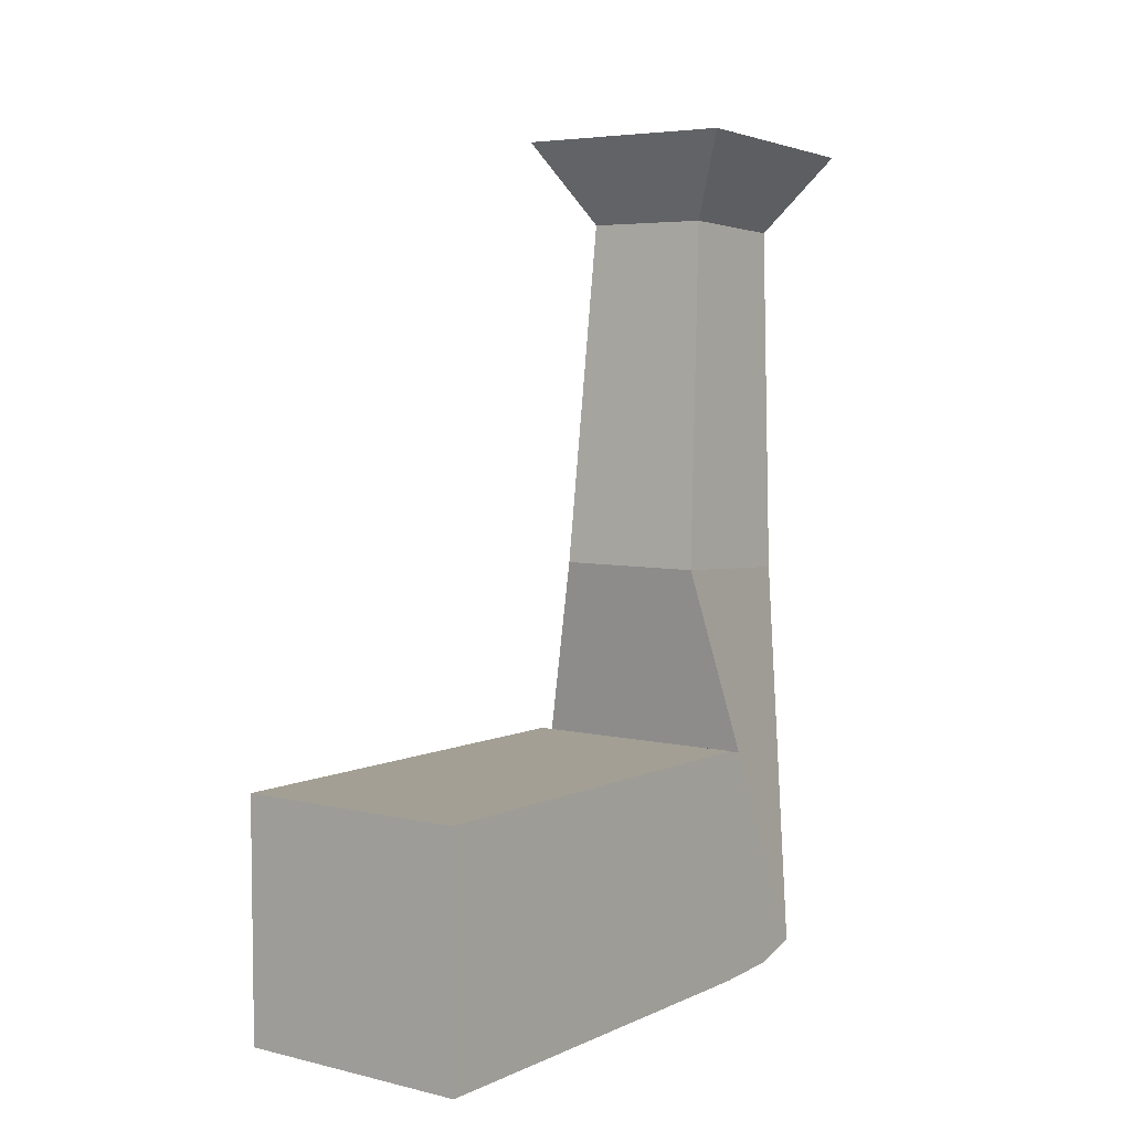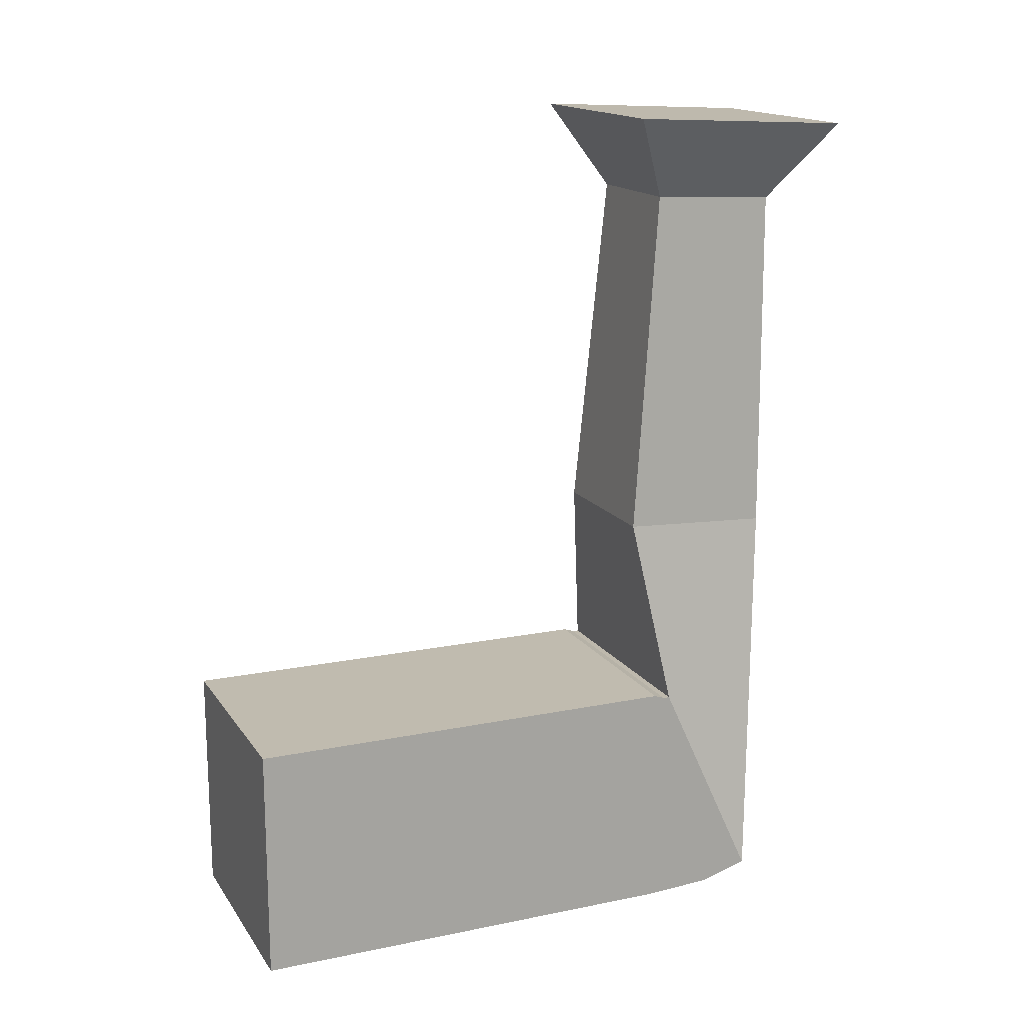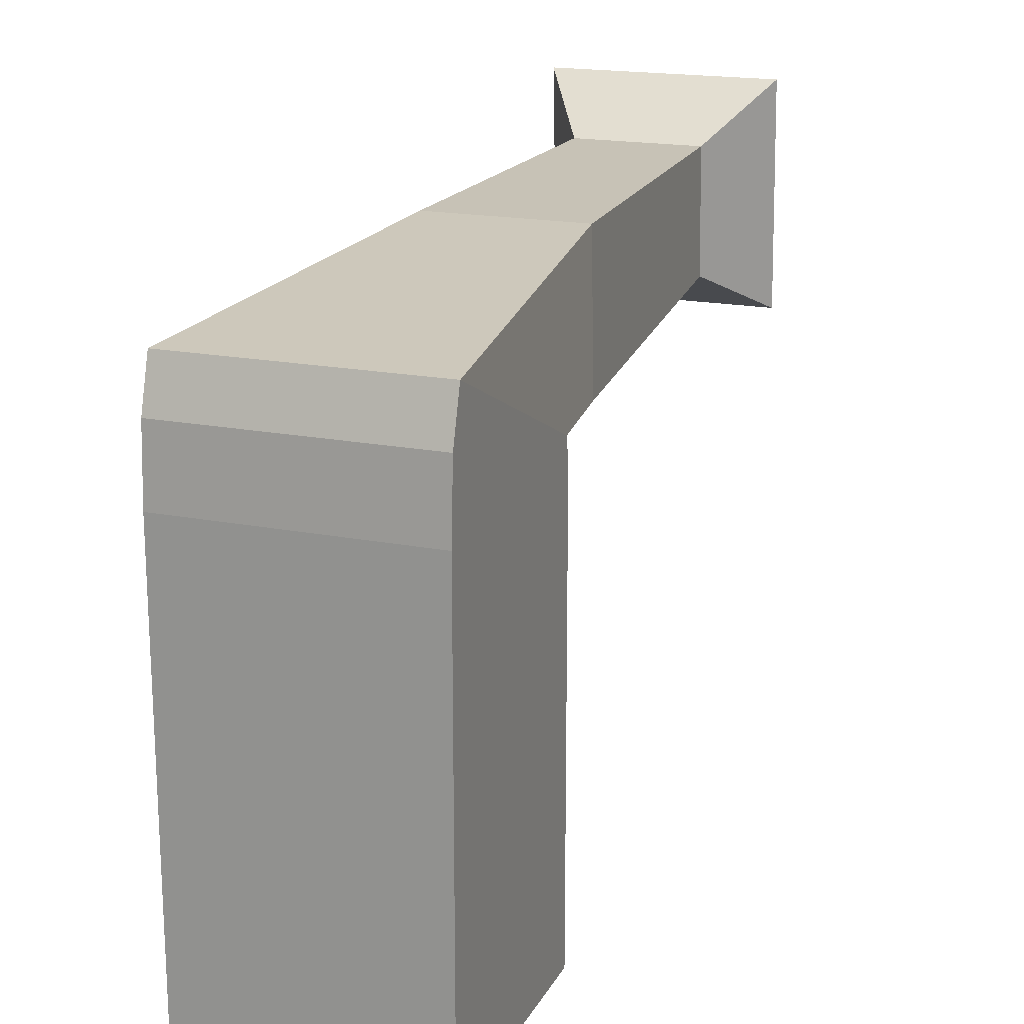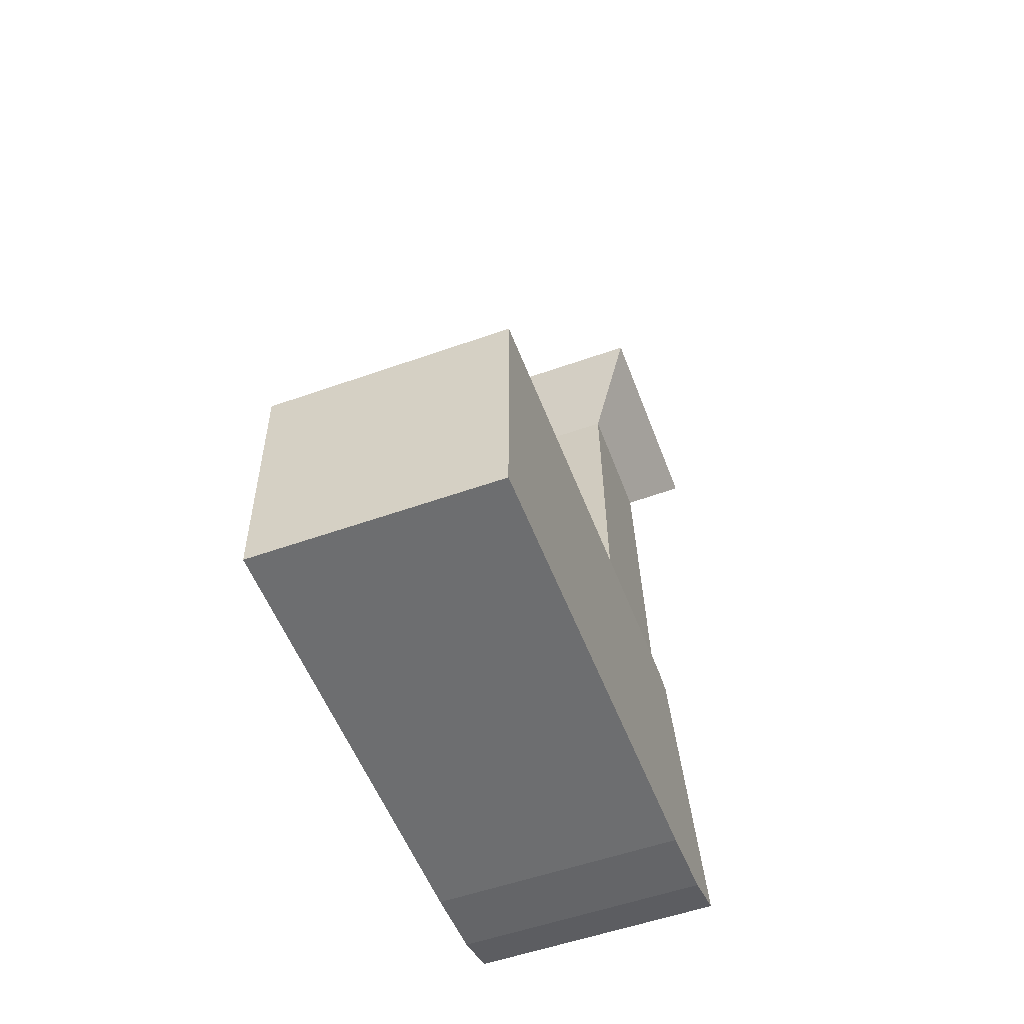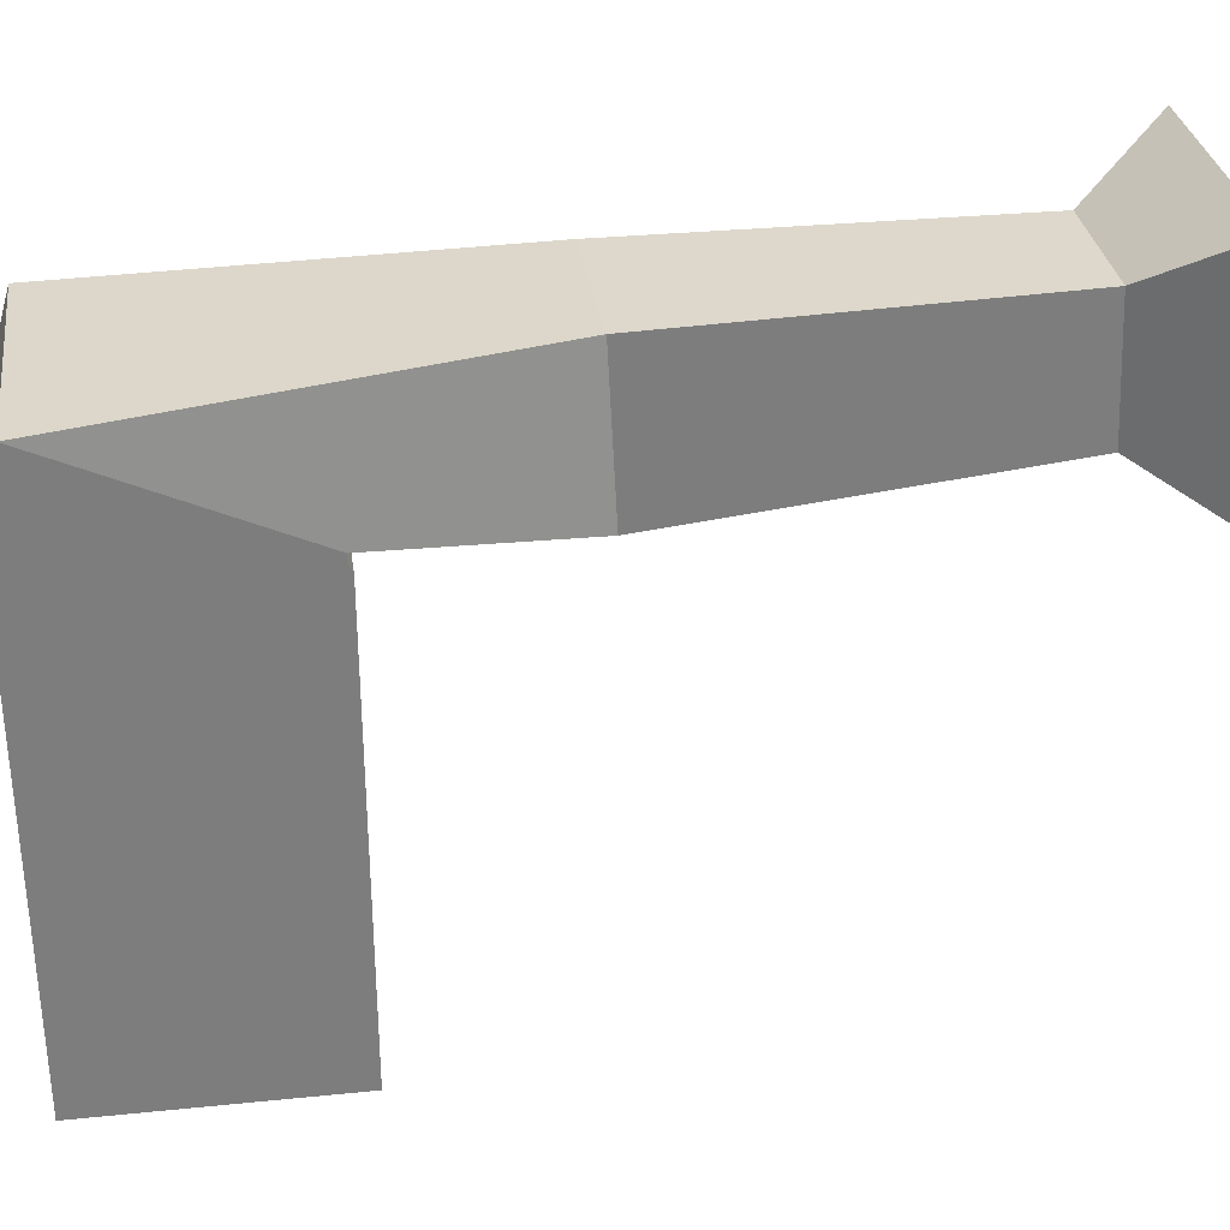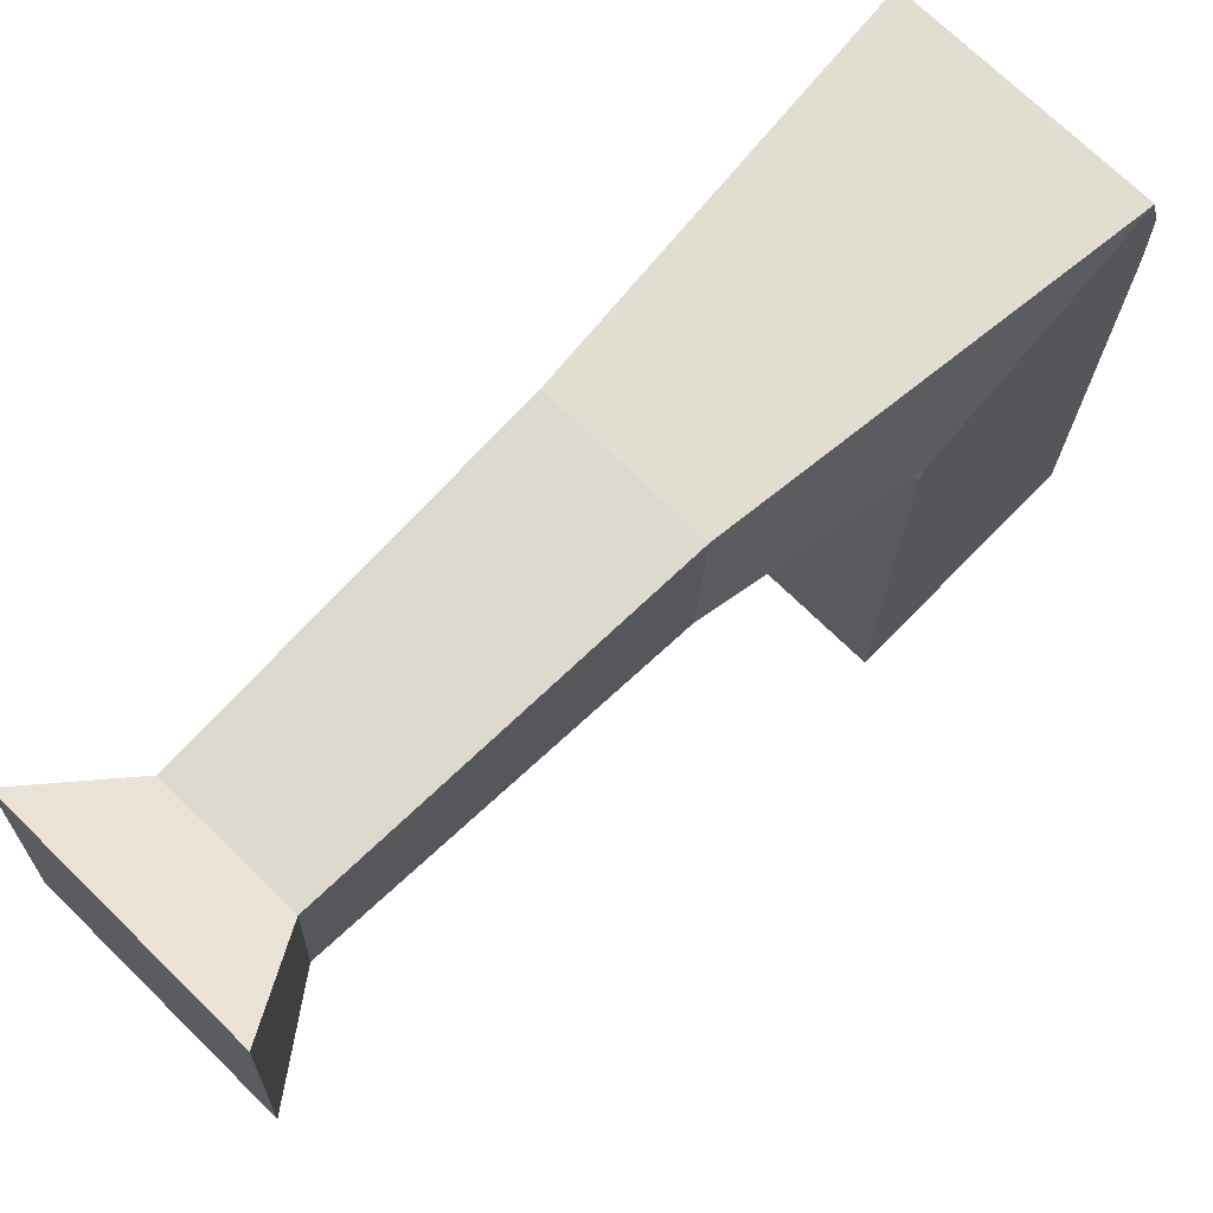
<metadata>
{"format":"obj","ext":"obj","renderer":"f3d","projection":"perspective","resolution":1024,"background":"white","views":[{"elev":5.3,"azim":36.4,"up":"+Z"},{"elev":16.0,"azim":67.0,"up":"+Z"},{"elev":18.4,"azim":-159.2,"up":"+Y"},{"elev":-54.2,"azim":20.7,"up":"+Z"},{"elev":31.4,"azim":-98.2,"up":"+Y"},{"elev":72.2,"azim":44.3,"up":"+Y"}]}
</metadata>
<code>
o Cube
v 1 1 -1
v 1 -1 -1
v 1 1 1
v 1 -1 1
v -1 1 -1
v -1 -1 -1
v -1 1 1
v -1 -1 1
v 1 1 1
v -1 1 1
v 1 1 -1
v -1 1 -1
v 1 2.719 1
v -1 2.719 1
v 1 2.719 -1
v -1 2.719 -1
v 1 2.805 0.9691
v -1 2.805 0.9691
v 1 3.298 -0.9691
v -1 3.298 -0.9691
v 1 2.862 0.9667
v -1 2.862 0.9667
v 1 3.696 -0.8508
v -1 3.696 -0.8508
v 0.6425 2.643 2.532
v -0.6425 2.643 2.532
v 0.6425 3.926 2.467
v -0.6425 3.926 2.467
v 0.6425 2.643 2.532
v -0.6425 2.643 2.532
v 0.6425 3.926 2.467
v -0.6425 3.926 2.467
v 0.6425 2.643 2.532
v -0.6425 2.643 2.532
v 0.6425 3.926 2.467
v -0.6425 3.926 2.467
v 0.6425 2.643 2.532
v -0.6425 2.643 2.532
v 0.6425 3.926 2.467
v -0.6425 3.926 2.467
v 0.6425 2.643 2.532
v -0.6425 2.643 2.532
v 0.6425 3.926 2.467
v -0.6425 3.926 2.467
v 0.6425 2.643 2.532
v -0.6425 2.643 2.532
v 0.6425 3.926 2.467
v -0.6425 3.926 2.467
v 0.6425 2.643 2.532
v -0.6425 2.643 2.532
v 0.6425 3.926 2.467
v -0.6425 3.926 2.467
v 0.6425 2.643 2.532
v -0.6425 2.643 2.532
v 0.6425 3.926 2.467
v -0.6425 3.926 2.467
v 0.6425 2.643 2.532
v -0.6425 2.643 2.532
v 0.6425 3.926 2.467
v -0.6425 3.926 2.467
v 0.6425 2.643 2.532
v -0.6425 2.643 2.532
v 0.6425 3.926 2.467
v -0.6425 3.926 2.467
v 0.5359 2.899 5.497
v -0.5359 2.899 5.497
v 0.5359 3.97 5.443
v -0.5359 3.97 5.443
v 0.9611 2.51 6.214
v -0.9611 2.51 6.214
v 0.9611 4.43 6.117
v -0.9611 4.43 6.117
f 5 7 10 12
f 4 3 7 8
f 8 7 5 6
f 6 2 4 8
f 2 1 3 4
f 6 5 1 2
f 11 12 16 15
f 3 1 11 9
f 1 5 12 11
f 7 3 9 10
f 16 14 18 20
f 9 11 15 13
f 12 10 14 16
f 10 9 13 14
f 18 17 21 22
f 14 13 17 18
f 15 16 20 19
f 13 15 19 17
f 23 24 28 27
f 19 20 24 23
f 17 19 23 21
f 20 18 22 24
f 28 26 30 32
f 21 23 27 25
f 24 22 26 28
f 22 21 25 26
f 31 32 36 35
f 26 25 29 30
f 27 28 32 31
f 25 27 31 29
f 33 35 39 37
f 29 31 35 33
f 32 30 34 36
f 30 29 33 34
f 40 38 42 44
f 36 34 38 40
f 34 33 37 38
f 35 36 40 39
f 43 44 48 47
f 38 37 41 42
f 39 40 44 43
f 37 39 43 41
f 48 46 50 52
f 41 43 47 45
f 44 42 46 48
f 42 41 45 46
f 52 50 54 56
f 46 45 49 50
f 47 48 52 51
f 45 47 51 49
f 55 56 60 59
f 50 49 53 54
f 51 52 56 55
f 49 51 55 53
f 60 58 62 64
f 53 55 59 57
f 56 54 58 60
f 54 53 57 58
f 62 61 65 66
f 58 57 61 62
f 59 60 64 63
f 57 59 63 61
f 67 68 72 71
f 63 64 68 67
f 61 63 67 65
f 64 62 66 68
f 71 72 70 69
f 65 67 71 69
f 68 66 70 72
f 66 65 69 70

</code>
